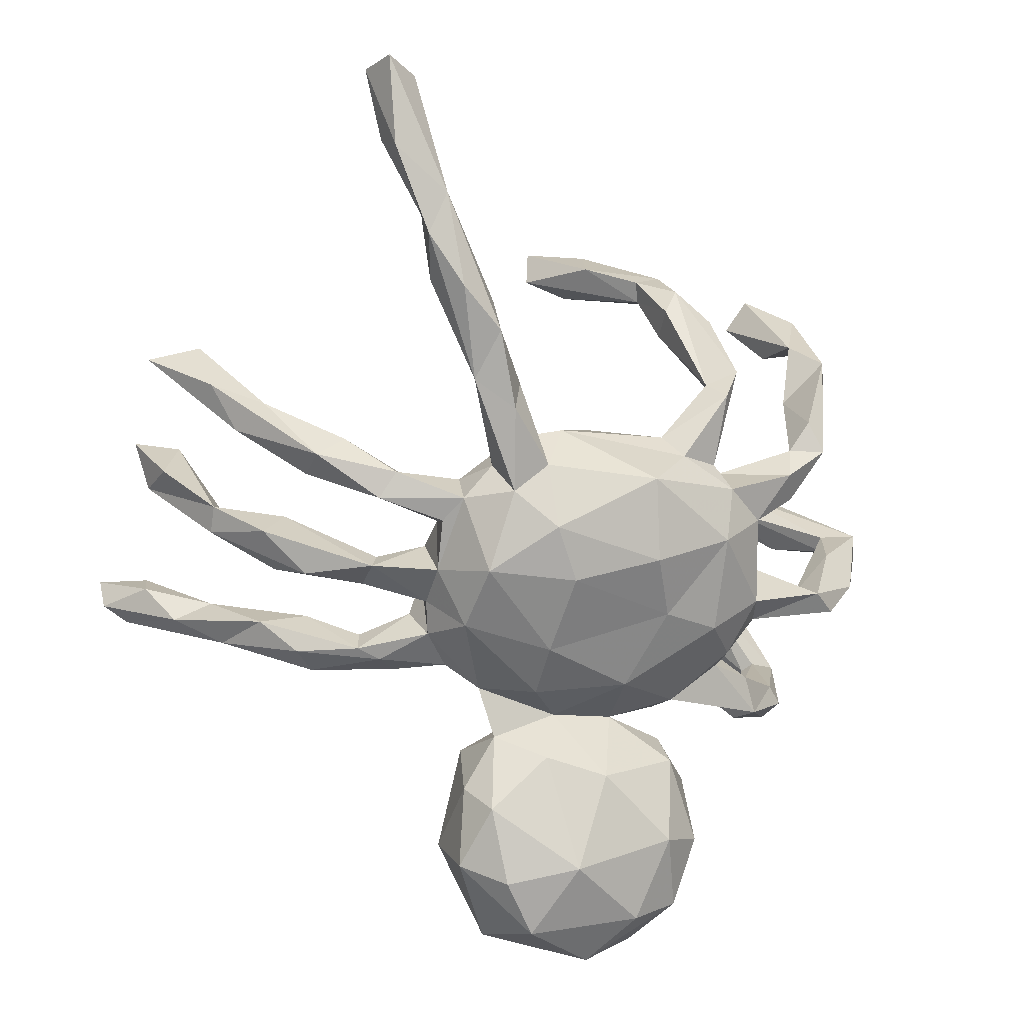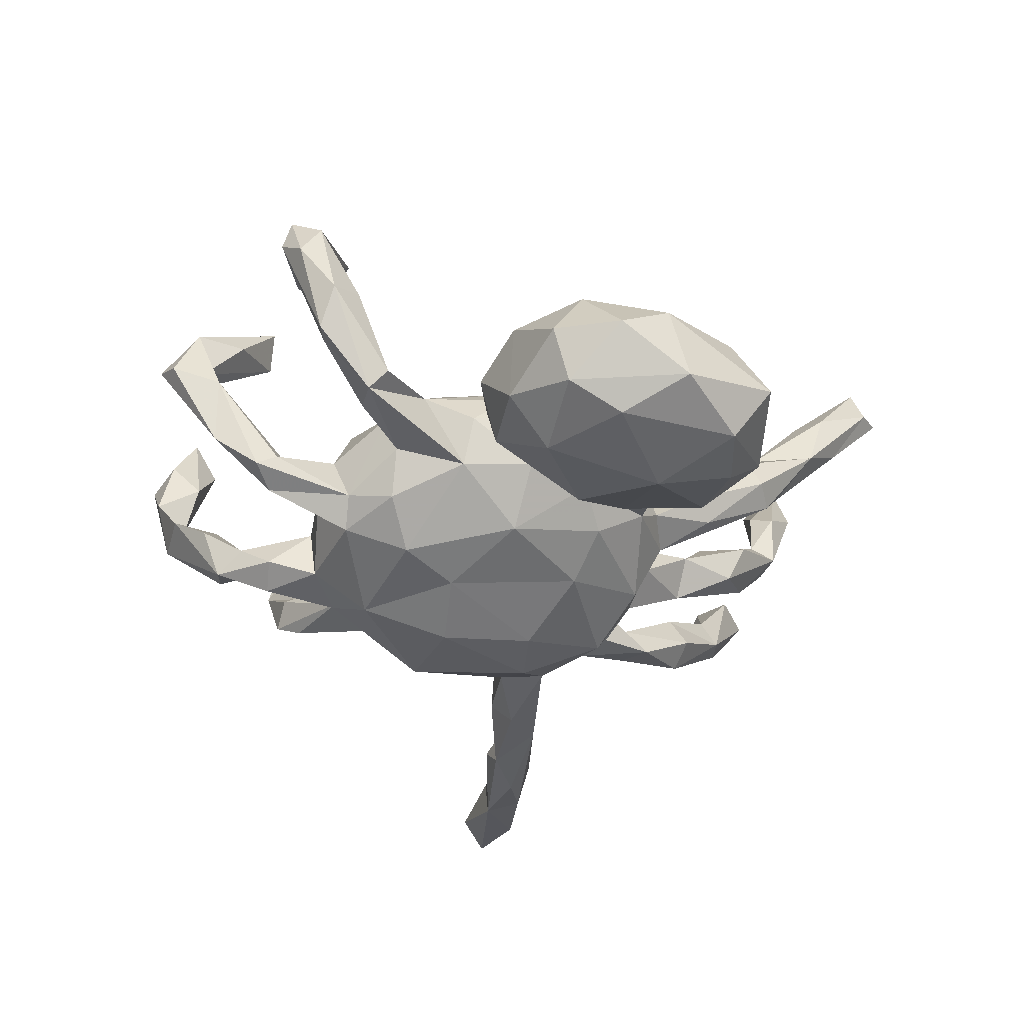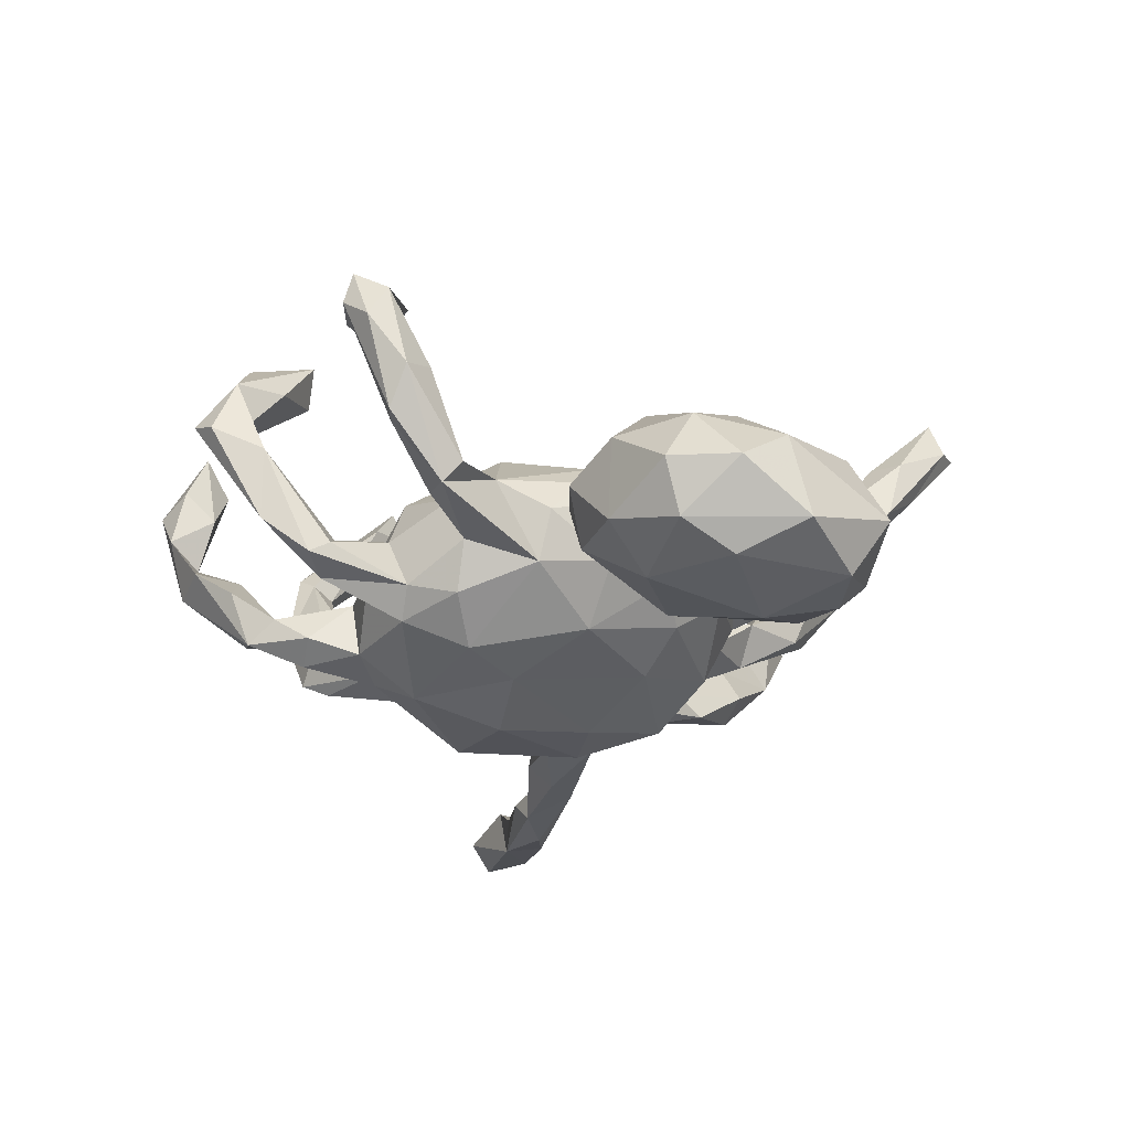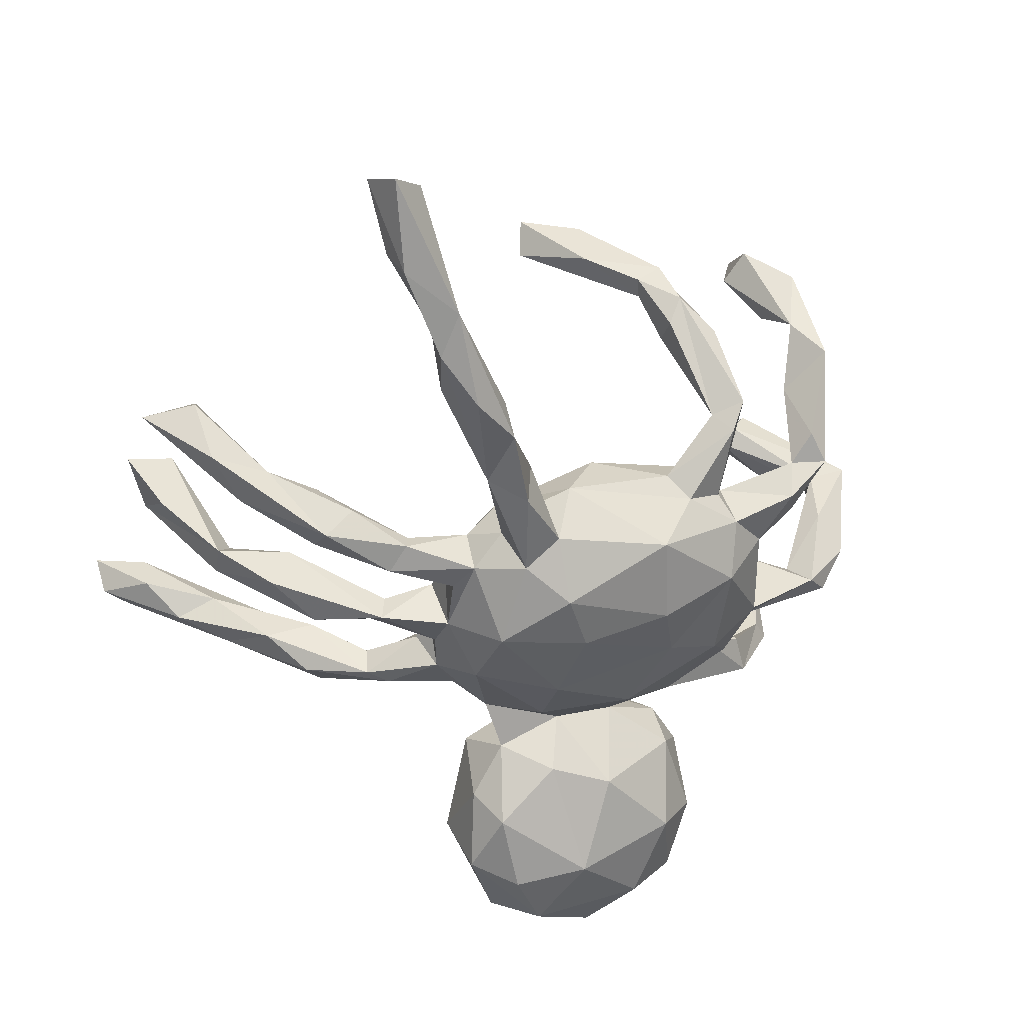
<metadata>
{"format":"obj","ext":"obj","renderer":"f3d","projection":"perspective","resolution":1024,"background":"white","views":[{"elev":3.8,"azim":163.0,"up":"+Y"},{"elev":-33.1,"azim":-25.5,"up":"+Z"},{"elev":-23.0,"azim":-31.3,"up":"+Z"},{"elev":28.0,"azim":159.4,"up":"+Y"}]}
</metadata>
<code>
v -0.02799 0.5365 0.2741
v -0.04001 0.4942 0.2945
v -0.1126 0.5299 0.2262
v -0.01724 0.4884 0.247
v -0.08487 0.4607 0.2425
v 0.6403 0.1852 0.3327
v -0.4118 0.4091 0.2693
v 0.5837 0.2054 0.2746
v 0.6565 0.2152 0.2778
v -0.4771 0.4191 0.155
v -0.3745 0.4063 0.209
v 0.7031 -0.0262 0.3953
v 0.5667 0.3598 0.1456
v -0.0923 0.5088 0.1499
v 0.665 -0.09036 0.3439
v -0.1667 0.4521 0.09667
v 0.6299 -0.02063 0.35
v 0.6582 -0.06485 0.4023
v -0.3956 0.06578 0.2834
v -0.46 0.3715 0.186
v 0.5514 0.1302 0.2207
v -0.2117 0.4776 0.1311
v 0.6402 -0.02969 0.2931
v -0.4513 0.1105 0.2607
v -0.3965 -0.04039 0.3079
v -0.2073 0.4922 0.1081
v -0.4824 0.3657 0.09861
v -0.4068 0.4548 0.2012
v 0.5751 0.3737 0.112
v 0.703 -0.06274 0.3496
v -0.3763 -0.08256 0.3449
v 0.6544 0.3554 0.1343
v -0.3922 0.08592 0.2249
v -0.3411 -0.1241 0.3084
v -0.4306 0.3758 0.06353
v -0.4926 0.07533 0.2566
v 0.6002 0.3141 0.1545
v -0.1618 0.485 0.08952
v 0.6241 0.1735 0.1842
v -0.5392 0.01069 0.1977
v -0.1874 0.394 0.04856
v -0.4167 0.3564 0.1427
v 0.3575 0.7969 -0.1293
v -0.1871 0.4351 0.01429
v -0.4624 0.01789 0.2021
v 0.5326 -0.06287 0.291
v 0.5748 0.09564 0.2067
v 0.6398 0.1417 0.247
v 0.3342 0.8143 -0.1873
v 0.5379 -0.05276 0.2425
v -0.3619 -0.06881 0.2638
v 0.5083 0.2507 0.0551
v -0.2008 0.4481 0.1154
v -0.4139 0.1117 0.2305
v -0.481 -0.2009 0.2451
v 0.5345 0.2445 0.01526
v 0.5992 -0.07802 0.2444
v 0.5649 -0.1007 0.2968
v 0.3391 0.6895 -0.1527
v -0.4747 0.2791 0.01624
v -0.469 -0.2053 0.2916
v 0.557 0.1194 0.09573
v -0.4004 0.2813 0.01605
v -0.2581 0.4179 -0.002275
v 0.529 0.09797 0.1352
v -0.4187 -0.2028 0.2342
v 0.286 0.787 -0.1533
v -0.4347 -0.1899 0.2251
v 0.4886 0.2867 0.01672
v 0.279 0.6793 -0.1253
v -0.525 0.01791 0.1317
v 0.5701 0.3167 0.03512
v -0.2659 0.309 -0.06607
v 0.5601 0.0773 0.107
v -0.4344 -0.2463 0.2611
v 0.2809 0.5757 -0.1701
v -0.586 0.04348 0.1295
v -0.212 0.4683 0.03397
v 0.4285 -0.08625 0.1797
v -0.02588 0.06206 0.08334
v -0.4882 0.02005 0.02778
v -0.1179 0.1721 0.02651
v -0.5206 0.04321 0.123
v -0.04637 -0.03846 0.1265
v 0.4144 0.2473 0.006765
v 0.09939 0.003998 0.1031
v 0.03001 -0.1334 0.1215
v 0.4778 -0.0721 0.1241
v 0.3747 0.2319 -0.05323
v 0.5269 -0.1141 0.199
v 0.2704 0.4771 -0.1836
v -0.2039 0.05291 0.08338
v -0.5788 0.001264 0.1156
v 0.3856 -0.134 0.1336
v 0.3297 0.6785 -0.2055
v 0.4146 0.2001 0.01018
v 0.2513 0.6084 -0.2145
v -0.1685 -0.09499 0.1237
v -0.02769 0.2419 -0.04782
v -0.4421 0.2181 -0.02886
v 0.444 0.1023 0.08146
v -0.2839 -0.02071 0.05509
v -0.2657 0.3358 -0.1045
v -0.4639 0.3488 -0.001188
v 0.2025 0.02956 0.04159
v -0.2404 0.2982 -0.0587
v 0.1113 0.1421 0.03697
v 0.4013 -0.06484 0.1208
v 0.4288 -0.116 0.06703
v -0.467 -0.2487 0.2114
v 0.3888 0.04366 0.06152
v -0.2171 0.3141 -0.09217
v -0.4176 -0.2726 0.1392
v 0.4286 0.01626 0.001721
v 0.4631 0.01805 0.07108
v -0.368 -0.2484 0.1545
v 0.2821 0.5465 -0.2199
v 0.4255 0.2098 -0.07747
v -0.132 0.231 -0.1147
v 0.3406 -0.1075 0.01029
v -0.3968 0.2521 -0.09635
v -0.2438 0.1506 -0.01911
v 0.333 -0.002864 0.005081
v 0.1509 -0.1675 0.04248
v 0.49 0.08354 0.02654
v 0.1396 0.2027 -0.0608
v 0.2357 0.5757 -0.1715
v 0.2932 0.1796 -0.07556
v -0.1941 0.2105 -0.06124
v 0.3156 0.0416 -0.01564
v 0.2939 0.1464 -0.06917
v 0.1727 0.445 -0.1912
v 0.1721 0.3596 -0.1727
v 0.2296 0.475 -0.1541
v -0.2409 0.2985 -0.1252
v 0.2381 0.05794 -0.02495
v -0.4079 -0.21 0.08145
v -0.4177 0.2041 -0.1102
v 0.4342 0.1771 -0.04019
v 0.2369 0.002133 0.001221
v -0.3919 0.1712 -0.07618
v -0.2951 0.1135 -0.05456
v 0.1949 0.1666 -0.07536
v 0.3292 -0.09024 0.04945
v 0.2002 0.3419 -0.1699
v -0.3621 0.2059 -0.09901
v 0.3169 -0.1048 0.06253
v 0.04019 0.2444 -0.1238
v 0.2561 -0.05386 0.006341
v -0.5147 -0.03719 0.08341
v -0.422 -0.06765 -0.04909
v 0.3999 -0.15 0.08769
v -0.242 0.1691 -0.08298
v -0.07543 -0.1905 0.09596
v 0.157 0.1908 -0.1316
v 0.2012 -0.07277 0.05996
v 0.1702 0.4012 -0.2244
v 0.3046 0.1817 -0.1047
v 0.152 0.2572 -0.1256
v -0.2195 0.1854 -0.1229
v 0.3074 -0.1251 -0.0006664
v 0.3324 0.03111 -0.05457
v 0.2288 0.101 -0.06564
v 0.2304 0.4673 -0.234
v 0.09097 0.2388 -0.1393
v -0.27 -0.1336 0.02652
v -0.1576 0.2021 -0.1503
v 0.1232 0.3195 -0.1692
v -0.3585 0.1273 -0.1125
v -0.2248 -0.1778 0.04927
v -0.32 -0.04386 -0.01803
v 0.3317 0.1411 -0.1023
v -0.4019 -0.03789 -0.03067
v -0.3378 -0.2077 0.04852
v 0.2787 -0.1458 0.02778
v -0.1039 -0.2166 0.05836
v -0.3443 0.1685 -0.1415
v 0.1425 0.2813 -0.2095
v 0.04141 -0.2194 0.01567
v 0.2346 0.1052 -0.121
v 0.06224 -0.2921 0.07411
v 0.2373 0.02611 -0.1008
v -0.4252 -0.2401 0.08166
v -0.3254 0.006814 -0.05
v -0.3172 -0.2519 0.02506
v 0.2056 0.3261 -0.2029
v 0.2042 -0.135 -0.02078
v -0.5113 -0.02951 -0.01818
v -0.3292 -0.1803 0.002695
v 0.2438 -0.02808 -0.05415
v 0.2054 0.1413 -0.14
v -0.2917 0.09567 -0.1352
v 0.2397 -0.08096 -0.04779
v -0.2381 0.1486 -0.1563
v 0.1666 -0.2835 0.0201
v -0.4193 -0.03192 -0.08891
v -0.1155 -0.3947 0.08416
v -0.02347 -0.3381 0.08822
v 0.08149 0.1933 -0.185
v -0.161 -0.2227 0.003334
v -0.3031 -0.07078 -0.0883
v -0.3423 -0.2391 -0.006486
v 0.2013 -0.06053 -0.1315
v -0.0837 0.1711 -0.2247
v -0.4533 -0.06511 -0.06796
v 0.1377 0.1535 -0.189
v 0.1578 -0.17 -0.05619
v -0.2585 -0.1512 -0.03782
v -0.03592 -0.2343 0.04219
v 0.08804 -0.4111 0.07475
v -0.06475 -0.227 -0.05543
v -0.1426 -0.2891 0.04639
v -0.2515 -0.122 -0.1065
v 0.1363 -0.2482 -0.07174
v 0.03384 -0.2178 -0.06418
v -0.2143 0.06977 -0.196
v -0.2923 -0.03674 -0.1295
v 0.07794 0.09863 -0.2255
v 0.07773 -0.1732 -0.1087
v 0.2113 -0.4318 -0.004458
v -0.1674 -0.2007 -0.06975
v -0.163 -0.2733 -0.01866
v -0.08717 0.04356 -0.2281
v -0.03494 -0.4933 0.06297
v -0.2057 -0.0742 -0.1636
v -0.2049 -0.3417 -0.02058
v 0.1783 0.02976 -0.1896
v -0.06317 -0.1628 -0.1362
v 0.07114 -0.09949 -0.1612
v 0.04632 0.01443 -0.2167
v -0.1171 -0.04666 -0.1851
v -0.1592 -0.2982 -0.08695
v 0.06614 -0.2752 -0.1299
v -0.1276 -0.5247 0.03147
v 0.1895 -0.3276 -0.0813
v -0.1812 -0.5374 -0.04861
v -0.1924 -0.4296 0.01875
v 0.1166 -0.5318 0.01832
v -0.0158 -0.5797 0.005013
v -0.02449 -0.3048 -0.1571
v -0.1028 -0.5977 -0.05011
v 0.1613 -0.3506 -0.1453
v -0.1982 -0.4282 -0.1003
v -0.1528 -0.5275 -0.1231
v 0.2066 -0.4445 -0.1155
v 0.1424 -0.4674 -0.1672
v 0.1567 -0.5675 -0.07368
v -0.003301 -0.61 -0.1202
v -0.07422 -0.5372 -0.162
v -0.1302 -0.4133 -0.1625
v 0.03308 -0.4436 -0.1958
v 0.1006 -0.551 -0.159
f 55 68 137
f 110 55 183
f 158 118 172
f 114 123 162
f 168 133 157
f 148 126 165
f 173 150 151
f 113 110 183
f 55 137 183
f 188 93 77
f 77 81 188
f 150 93 188
f 158 172 191
f 172 163 180
f 191 172 180
f 136 162 182
f 140 190 123
f 123 190 162
f 182 162 190
f 193 149 120
f 193 120 161
f 152 175 161
f 164 186 157
f 178 157 186
f 145 159 186
f 159 155 186
f 126 143 155
f 155 143 191
f 143 158 191
f 191 180 182
f 191 182 227
f 163 136 182
f 180 163 182
f 190 140 193
f 182 190 203
f 175 156 187
f 175 187 161
f 193 161 187
f 168 157 178
f 165 168 199
f 199 168 178
f 155 206 186
f 178 186 206
f 199 178 206
f 206 155 191
f 29 32 72
f 13 32 29
f 20 7 10
f 7 20 42
f 7 28 10
f 7 42 11
f 53 5 22
f 14 38 26
f 3 14 26
f 22 3 26
f 4 16 14
f 4 5 16
f 6 8 21
f 12 18 15
f 18 12 17
f 8 9 39
f 6 48 9
f 8 6 9
f 32 13 37
f 28 7 11
f 5 3 22
f 2 3 5
f 2 1 3
f 3 1 14
f 2 5 4
f 1 2 4
f 1 4 14
f 116 75 113
f 75 116 66
f 68 66 116
f 63 100 141
f 60 104 138
f 104 63 121
f 98 92 102
f 92 122 142
f 92 82 122
f 78 112 103
f 64 78 103
f 84 92 98
f 80 82 92
f 87 84 98
f 84 80 92
f 82 99 129
f 86 84 87
f 80 84 86
f 82 80 107
f 99 82 107
f 80 86 107
f 44 112 78
f 73 64 103
f 195 220 235
f 224 197 234
f 221 213 225
f 151 205 201
f 205 196 201
f 227 203 229
f 235 220 245
f 242 214 235
f 218 227 230
f 227 229 230
f 229 203 219
f 233 214 242
f 204 218 223
f 218 230 223
f 231 230 229
f 231 229 228
f 229 219 228
f 211 215 240
f 215 233 240
f 224 239 238
f 231 223 230
f 232 211 240
f 224 234 239
f 225 216 231
f 216 223 231
f 225 231 228
f 221 225 228
f 222 232 226
f 226 232 243
f 99 126 148
f 99 107 126
f 105 86 156
f 107 86 105
f 91 76 134
f 76 127 134
f 70 97 127
f 79 108 147
f 128 96 85
f 128 85 89
f 117 76 91
f 95 76 117
f 97 95 117
f 59 76 95
f 49 95 97
f 90 152 109
f 90 94 152
f 162 101 125
f 115 111 123
f 115 65 111
f 89 85 69
f 88 90 109
f 67 49 97
f 65 101 111
f 129 99 119
f 124 87 154
f 126 155 159
f 126 159 165
f 165 159 168
f 147 156 175
f 140 149 193
f 156 147 149
f 105 149 140
f 105 156 149
f 136 105 140
f 131 143 163
f 143 136 163
f 143 107 136
f 126 107 143
f 128 158 143
f 168 159 133
f 159 145 133
f 186 91 145
f 134 133 145
f 127 132 133
f 134 127 133
f 132 97 157
f 94 175 152
f 94 147 175
f 144 120 149
f 147 144 149
f 140 123 130
f 140 130 136
f 136 130 162
f 172 131 163
f 134 145 91
f 156 87 124
f 86 87 156
f 107 105 136
f 234 237 236
f 226 243 237
f 235 245 242
f 220 247 245
f 220 238 247
f 251 233 242
f 129 160 153
f 240 233 251
f 247 238 239
f 232 240 250
f 239 234 241
f 243 232 250
f 237 243 236
f 244 236 243
f 234 236 241
f 242 245 246
f 245 247 252
f 246 245 252
f 251 242 246
f 251 246 252
f 247 239 248
f 252 247 248
f 250 240 251
f 250 251 249
f 252 248 249
f 251 252 249
f 239 241 248
f 248 241 244
f 248 244 249
f 243 250 244
f 244 250 249
f 236 244 241
f 83 173 81
f 68 174 137
f 174 68 116
f 141 138 169
f 100 138 141
f 104 121 138
f 102 184 171
f 153 141 142
f 63 146 121
f 63 141 146
f 102 166 170
f 184 102 142
f 102 92 142
f 146 141 153
f 142 122 153
f 154 170 176
f 98 170 154
f 98 102 170
f 153 122 129
f 122 82 129
f 129 73 160
f 160 103 135
f 73 103 160
f 112 119 135
f 103 112 135
f 87 98 154
f 112 129 119
f 106 129 112
f 119 148 167
f 99 148 119
f 100 60 138
f 106 73 129
f 19 36 40
f 24 36 19
f 54 19 33
f 19 54 24
f 10 28 35
f 35 11 42
f 20 10 27
f 25 31 34
f 133 132 157
f 25 34 51
f 28 11 35
f 16 53 41
f 143 131 128
f 26 38 78
f 16 5 53
f 38 14 16
f 15 18 58
f 18 46 58
f 17 23 50
f 18 17 46
f 6 47 48
f 6 21 47
f 12 15 30
f 17 12 23
f 23 12 30
f 9 48 39
f 150 188 205
f 191 227 206
f 190 193 203
f 187 124 207
f 124 179 207
f 166 171 201
f 189 166 208
f 169 138 177
f 142 141 169
f 173 171 184
f 173 184 196
f 196 184 217
f 102 171 166
f 171 151 201
f 189 208 202
f 189 174 166
f 137 174 189
f 116 185 174
f 81 173 196
f 171 173 151
f 137 189 202
f 116 113 185
f 113 183 202
f 137 202 183
f 185 113 202
f 188 81 196
f 188 196 205
f 151 150 205
f 182 203 227
f 187 207 193
f 193 207 203
f 206 227 218
f 203 207 219
f 214 195 235
f 210 220 195
f 199 206 218
f 199 218 204
f 207 215 219
f 33 19 45
f 35 42 27
f 10 35 104
f 20 27 42
f 215 211 228
f 53 106 41
f 22 78 64
f 53 22 64
f 22 26 78
f 44 16 41
f 38 44 78
f 38 16 44
f 70 43 67
f 59 43 70
f 67 43 49
f 79 46 50
f 46 17 50
f 21 8 65
f 47 21 65
f 52 13 69
f 15 90 57
f 15 58 90
f 50 23 57
f 62 39 48
f 8 39 62
f 13 29 69
f 37 13 52
f 30 15 57
f 57 23 30
f 32 37 56
f 146 177 138
f 121 146 138
f 170 185 202
f 174 185 170
f 170 166 174
f 166 201 208
f 184 192 217
f 184 142 192
f 177 194 192
f 169 177 192
f 177 153 194
f 142 169 192
f 146 153 177
f 200 170 221
f 153 160 194
f 160 167 194
f 135 167 160
f 197 198 212
f 167 204 194
f 135 119 167
f 209 198 181
f 198 209 212
f 179 176 209
f 179 154 176
f 167 148 204
f 181 198 210
f 179 181 195
f 209 181 179
f 124 154 179
f 199 148 165
f 156 124 187
f 176 170 200
f 204 148 199
f 179 195 214
f 181 210 195
f 220 210 238
f 207 214 215
f 207 179 214
f 215 214 233
f 210 224 238
f 216 204 223
f 228 211 221
f 215 228 219
f 198 197 224
f 210 198 224
f 211 200 221
f 176 200 209
f 212 209 222
f 209 200 211
f 222 211 232
f 216 194 204
f 217 216 225
f 237 197 212
f 237 212 226
f 212 222 226
f 234 197 237
f 192 194 216
f 217 192 216
f 201 217 213
f 225 213 217
f 208 201 213
f 221 208 213
f 221 170 202
f 208 221 202
f 196 217 201
f 117 186 164
f 117 91 186
f 157 97 164
f 97 117 164
f 132 127 97
f 109 152 161
f 120 109 161
f 88 109 120
f 144 108 120
f 144 147 108
f 108 88 120
f 130 101 162
f 111 130 123
f 139 131 172
f 139 96 131
f 96 128 131
f 89 118 158
f 128 89 158
f 125 114 162
f 115 123 114
f 139 172 118
f 150 40 93
f 71 40 150
f 83 81 77
f 113 75 110
f 75 61 110
f 173 71 150
f 71 173 83
f 79 147 94
f 111 101 130
f 89 69 118
f 50 108 79
f 43 59 95
f 43 95 49
f 57 90 88
f 50 57 88
f 90 79 94
f 58 79 90
f 50 88 108
f 101 65 62
f 74 47 65
f 56 52 96
f 52 85 96
f 69 72 118
f 52 69 85
f 62 48 74
f 48 47 74
f 37 52 56
f 29 72 69
f 61 25 55
f 19 40 45
f 77 24 54
f 36 24 77
f 27 10 104
f 31 25 61
f 25 51 55
f 46 79 58
f 8 62 65
f 32 56 72
f 125 74 114
f 74 115 114
f 53 64 106
f 35 27 60
f 62 125 101
f 74 65 115
f 76 70 127
f 59 70 76
f 70 67 97
f 44 41 112
f 112 41 106
f 106 64 73
f 35 60 63
f 104 35 63
f 63 60 100
f 51 34 66
f 51 66 68
f 34 75 66
f 60 27 104
f 77 54 83
f 54 33 83
f 45 40 71
f 33 45 71
f 33 71 83
f 55 51 68
f 61 55 110
f 34 31 61
f 34 61 75
f 40 36 77
f 77 93 40
f 72 56 118
f 125 62 74
f 56 139 118
f 96 139 56
f 222 209 211

</code>
